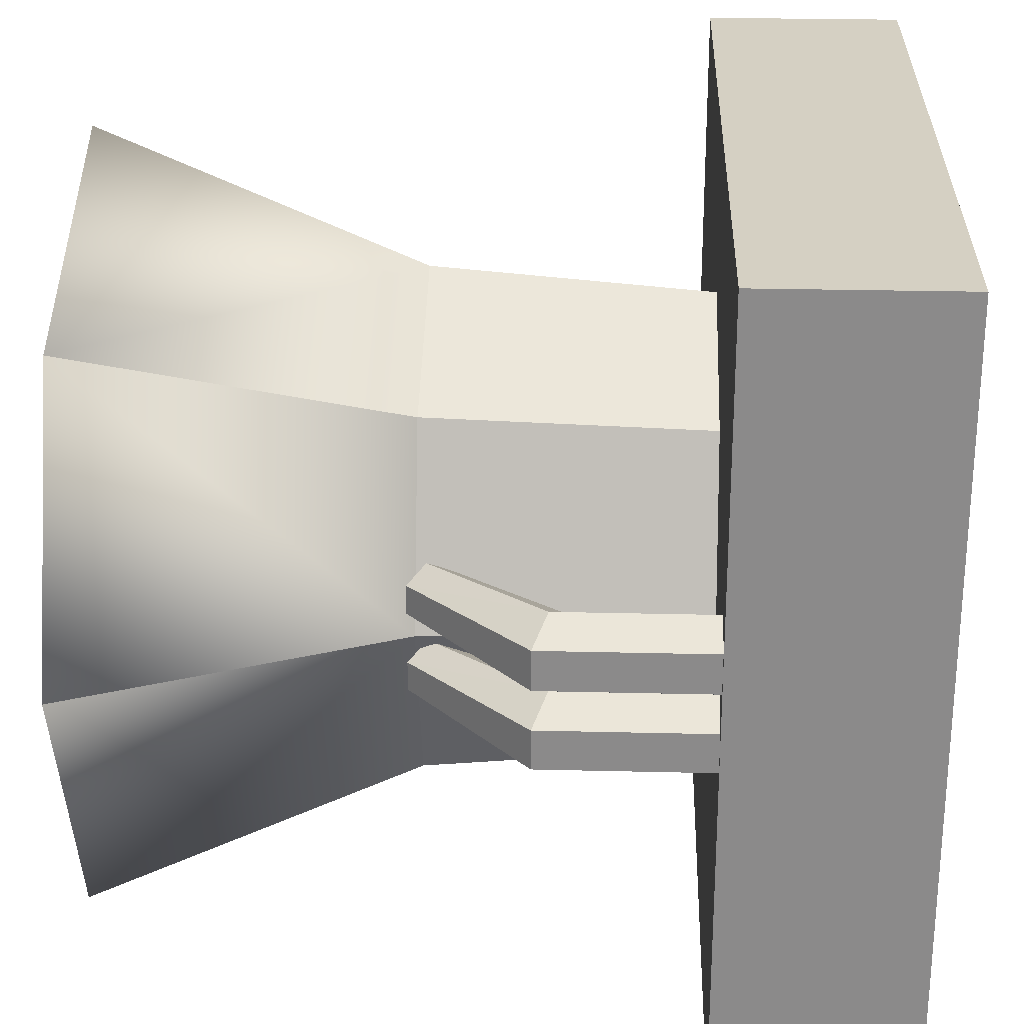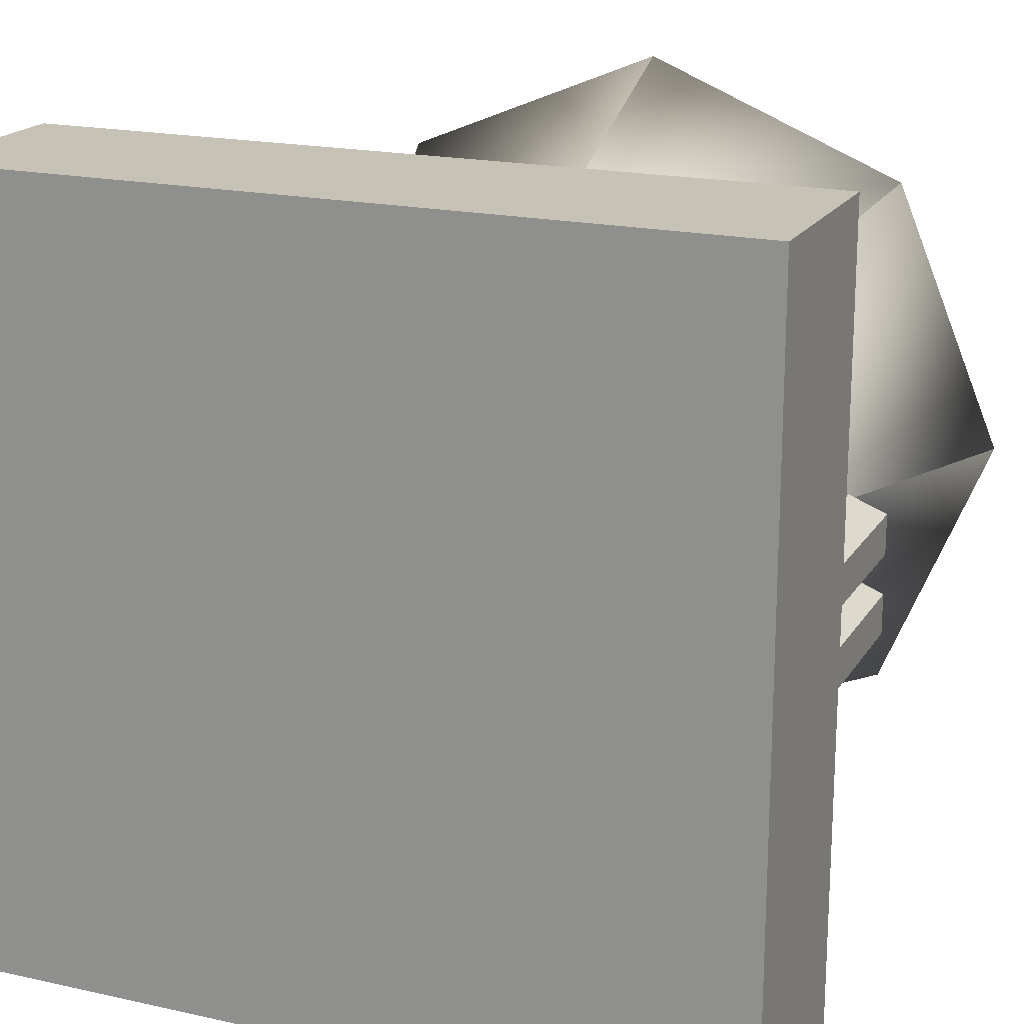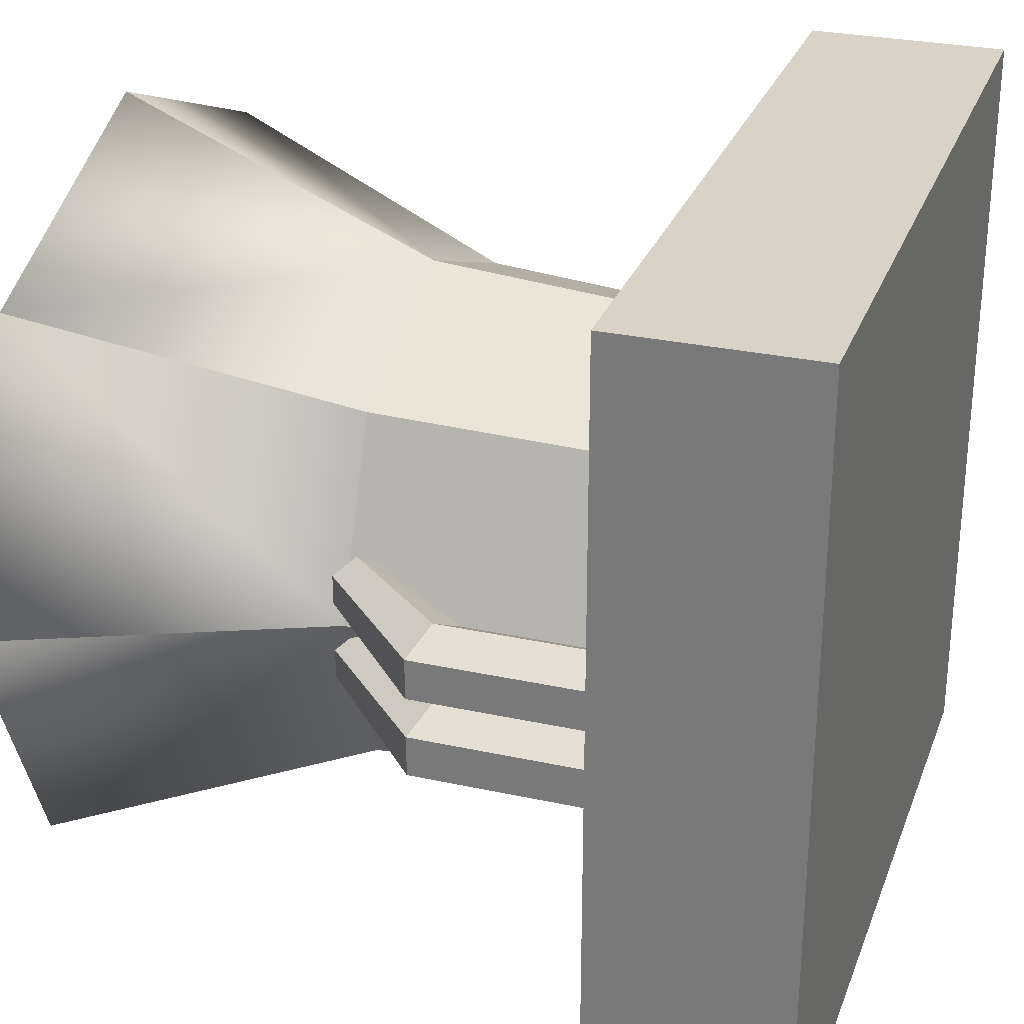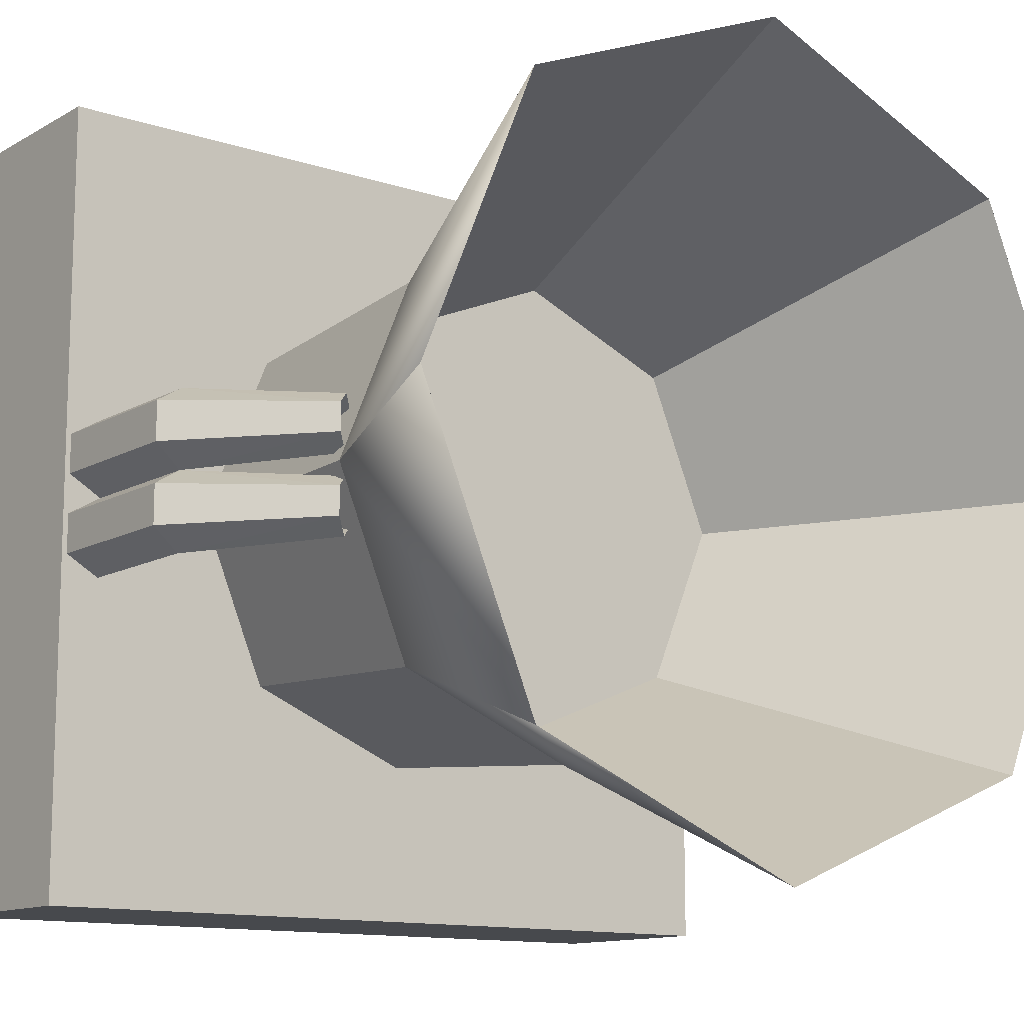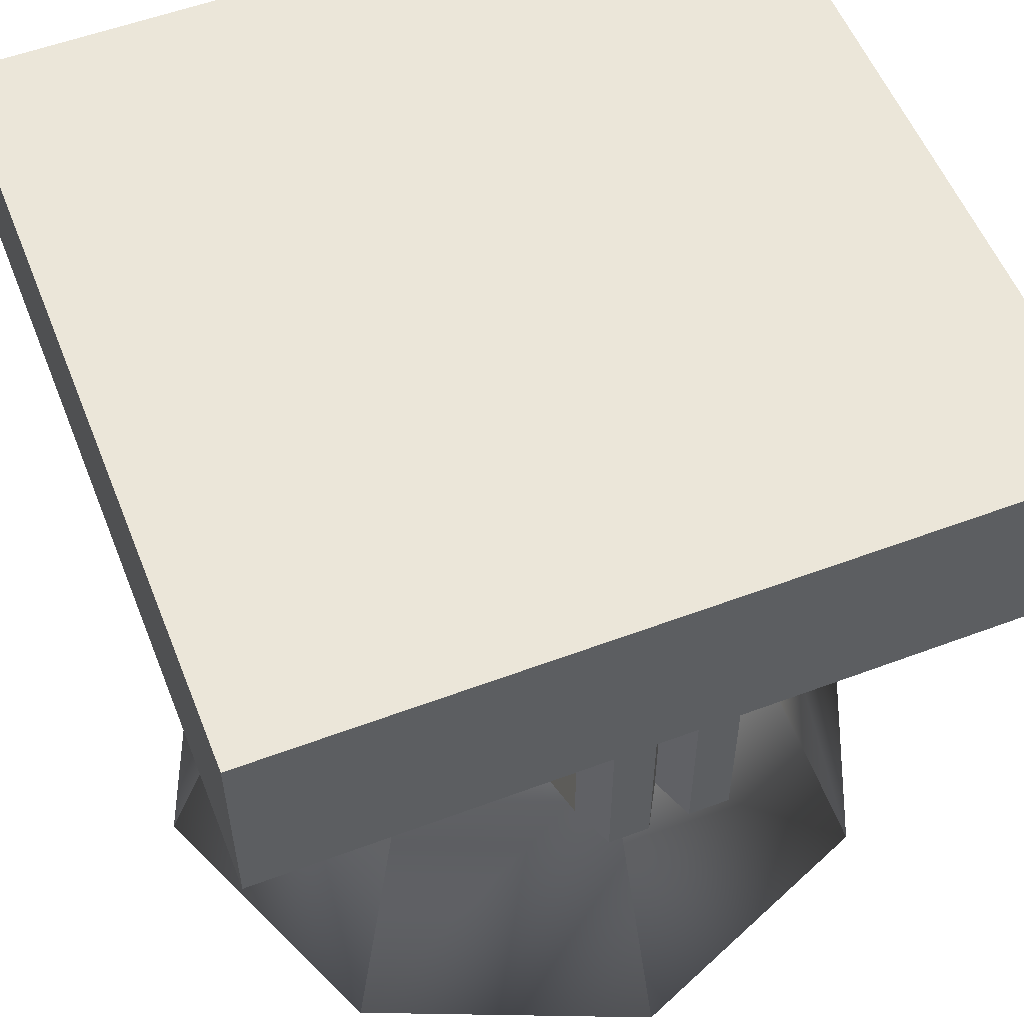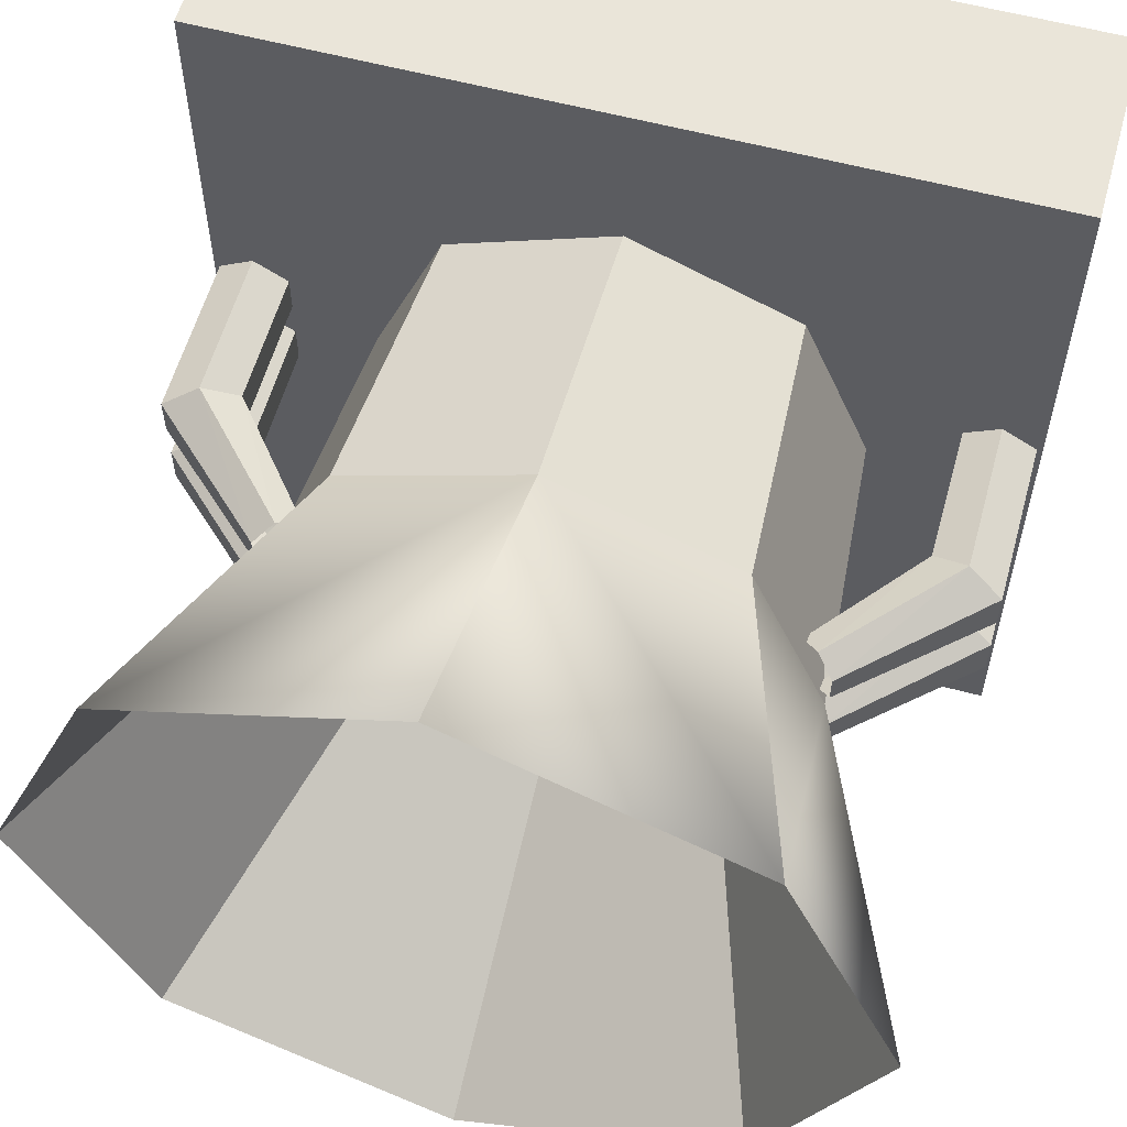
<metadata>
{"format":"obj","ext":"obj","renderer":"f3d","projection":"perspective","resolution":1024,"background":"white","views":[{"elev":26.1,"azim":92.2,"up":"+Z"},{"elev":18.9,"azim":-157.2,"up":"+Z"},{"elev":28.2,"azim":108.3,"up":"+Z"},{"elev":-12.4,"azim":-37.7,"up":"+Z"},{"elev":55.5,"azim":-111.5,"up":"+Y"},{"elev":58.3,"azim":15.5,"up":"+Z"}]}
</metadata>
<code>
o Material
v 0.05 0.76 0.4
v 0.0933 0.5779 0.425
v 0.05 0.56 0.4
v 0.006699 0.76 0.425
v 0.006699 0.5421 0.425
v 0.006699 0.76 0.475
v 0.05 0.56 0.5
v 0.05 0.76 0.5
v 0.0933 0.5779 0.475
v 0.0933 0.76 0.475
v 0.0933 0.76 0.425
v 0.1878 0.4165 0.414
v 0.2099 0.4385 0.432
v 0.1658 0.3945 0.432
v 0.006699 0.5421 0.475
v 0.1658 0.3945 0.468
v 0.1878 0.4165 0.486
v 0.2099 0.4385 0.468
v 0.95 0.76 0.6
v 0.9067 0.5779 0.575
v 0.95 0.56 0.6
v 0.9933 0.76 0.575
v 0.9933 0.5421 0.575
v 0.9933 0.76 0.525
v 0.95 0.56 0.5
v 0.95 0.76 0.5
v 0.9067 0.5779 0.525
v 0.9067 0.76 0.525
v 0.9067 0.76 0.575
v 0.8122 0.4165 0.586
v 0.7901 0.4385 0.568
v 0.8342 0.3945 0.568
v 0.9933 0.5421 0.525
v 0.8342 0.3945 0.532
v 0.8122 0.4165 0.514
v 0.7901 0.4385 0.532
v 0.05 0.76 0.5
v 0.0933 0.5779 0.525
v 0.05 0.56 0.5
v 0.006699 0.76 0.525
v 0.006699 0.5421 0.525
v 0.006699 0.76 0.575
v 0.05 0.56 0.6
v 0.05 0.76 0.6
v 0.0933 0.5779 0.575
v 0.0933 0.76 0.575
v 0.0933 0.76 0.525
v 0.1878 0.4165 0.514
v 0.2099 0.4385 0.532
v 0.1658 0.3945 0.532
v 0.006699 0.5421 0.575
v 0.1658 0.3945 0.568
v 0.1878 0.4165 0.586
v 0.2099 0.4385 0.568
v 0.95 0.76 0.5
v 0.9067 0.5779 0.475
v 0.95 0.56 0.5
v 0.9933 0.76 0.475
v 0.9933 0.5421 0.475
v 0.9933 0.76 0.425
v 0.95 0.56 0.4
v 0.95 0.76 0.4
v 0.9067 0.5779 0.425
v 0.9067 0.76 0.425
v 0.9067 0.76 0.475
v 0.8122 0.4165 0.486
v 0.7901 0.4385 0.468
v 0.8342 0.3945 0.468
v 0.9933 0.5421 0.425
v 0.8342 0.3945 0.432
v 0.8122 0.4165 0.414
v 0.7901 0.4385 0.432
v 0.302 0.4564 0.302
v 0.5 0.005 -0.0005
v 0.5 0.4564 0.22
v 1 1 0
v 0 0.75 0
v 0 1 0
v 0 0.75 1
v 0 1 1
v 0.1461 0.005 0.8539
v 0.1705 0.4031 0.5
v -0.0005 0.005 0.5
v 1 1 1
v 1 0.75 0
v 1 0.75 1
v 0.22 0.4564 0.5
v 0.302 0.4564 0.698
v 0.5 0.005 1
v 0.5 0.4564 0.78
v 0.8539 0.005 0.1461
v 0.8539 0.005 0.8539
v 0.78 0.4564 0.5
v 1 0.005 0.5
v 0.698 0.4564 0.302
v 0.733 0.4031 0.267
v 0.8 0.755 0.5
v 0.8295 0.4031 0.5
v 0.698 0.4564 0.698
v 0.5 0.755 0.2
v 0.5 0.4031 0.1705
v 0.267 0.4031 0.733
v 0.2 0.755 0.5
v 0.733 0.4031 0.733
v 0.267 0.4031 0.267
v 0.5 0.755 0.8
v 0.5 0.4031 0.8295
v 0.2879 0.755 0.7121
v 0.1461 0.005 0.1461
v 0.7121 0.755 0.2879
v 0.7121 0.755 0.7121
v 0.2879 0.755 0.2879
f 1 2 3
f 3 4 1
f 5 6 4
f 6 7 8
f 8 9 10
f 9 11 10
f 12 2 13
f 3 14 5
f 14 15 5
f 16 7 15
f 17 9 7
f 18 2 9
f 19 20 21
f 21 22 19
f 23 24 22
f 24 25 26
f 26 27 28
f 27 29 28
f 30 20 31
f 21 32 23
f 32 33 23
f 34 25 33
f 35 27 25
f 36 20 27
f 37 38 39
f 39 40 37
f 41 42 40
f 42 43 44
f 44 45 46
f 45 47 46
f 48 38 49
f 39 50 41
f 50 51 41
f 52 43 51
f 53 45 43
f 54 38 45
f 55 56 57
f 57 58 55
f 59 60 58
f 60 61 62
f 62 63 64
f 63 65 64
f 66 56 67
f 57 68 59
f 68 69 59
f 70 61 69
f 71 63 61
f 72 56 63
f 1 11 2
f 3 5 4
f 5 15 6
f 6 15 7
f 8 7 9
f 9 2 11
f 12 3 2
f 3 12 14
f 14 16 15
f 16 17 7
f 17 18 9
f 18 13 2
f 19 29 20
f 21 23 22
f 23 33 24
f 24 33 25
f 26 25 27
f 27 20 29
f 30 21 20
f 21 30 32
f 32 34 33
f 34 35 25
f 35 36 27
f 36 31 20
f 37 47 38
f 39 41 40
f 41 51 42
f 42 51 43
f 44 43 45
f 45 38 47
f 48 39 38
f 39 48 50
f 50 52 51
f 52 53 43
f 53 54 45
f 54 49 38
f 55 65 56
f 57 59 58
f 59 69 60
f 60 69 61
f 62 61 63
f 63 56 65
f 66 57 56
f 57 66 68
f 68 70 69
f 70 71 61
f 71 72 63
f 72 67 56
f 73 74 75
f 76 77 78
f 78 79 80
f 81 82 83
f 80 76 78
f 84 85 76
f 80 86 84
f 83 73 87
f 81 87 88
f 89 88 90
f 91 75 74
f 90 87 73
f 92 93 94
f 94 95 91
f 75 90 73
f 93 75 95
f 96 97 98
f 89 99 92
f 100 96 101
f 102 103 82
f 97 104 98
f 105 100 101
f 103 105 82
f 104 106 107
f 102 106 108
f 82 109 83
f 81 107 102
f 98 92 94
f 92 107 89
f 101 91 74
f 109 101 74
f 91 98 94
f 86 77 85
f 73 109 74
f 76 85 77
f 78 77 79
f 81 102 82
f 80 84 76
f 84 86 85
f 80 79 86
f 83 109 73
f 81 83 87
f 89 81 88
f 91 95 75
f 90 88 87
f 92 99 93
f 94 93 95
f 75 99 90
f 93 99 75
f 96 110 97
f 89 90 99
f 100 110 96
f 102 108 103
f 97 111 104
f 105 112 100
f 103 112 105
f 104 111 106
f 102 107 106
f 82 105 109
f 81 89 107
f 98 104 92
f 92 104 107
f 101 96 91
f 109 105 101
f 91 96 98
f 86 79 77

</code>
